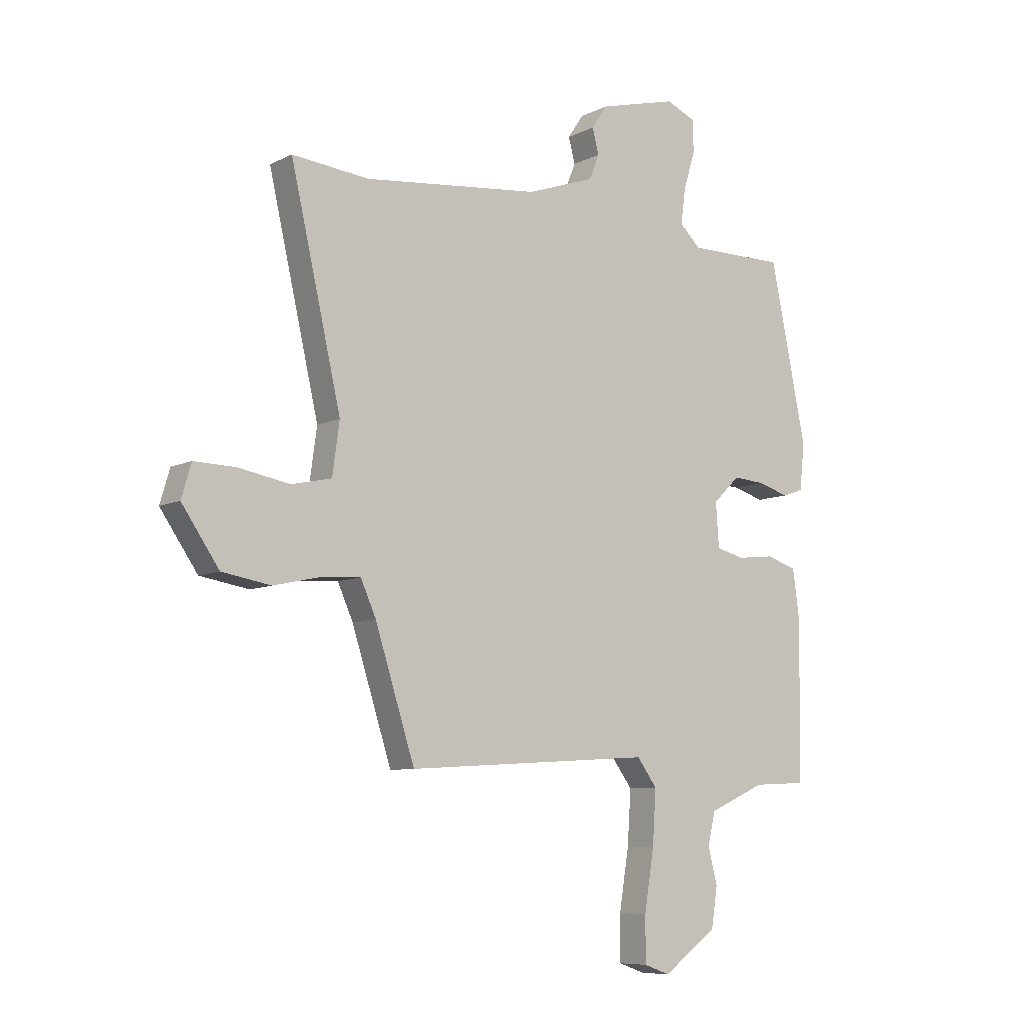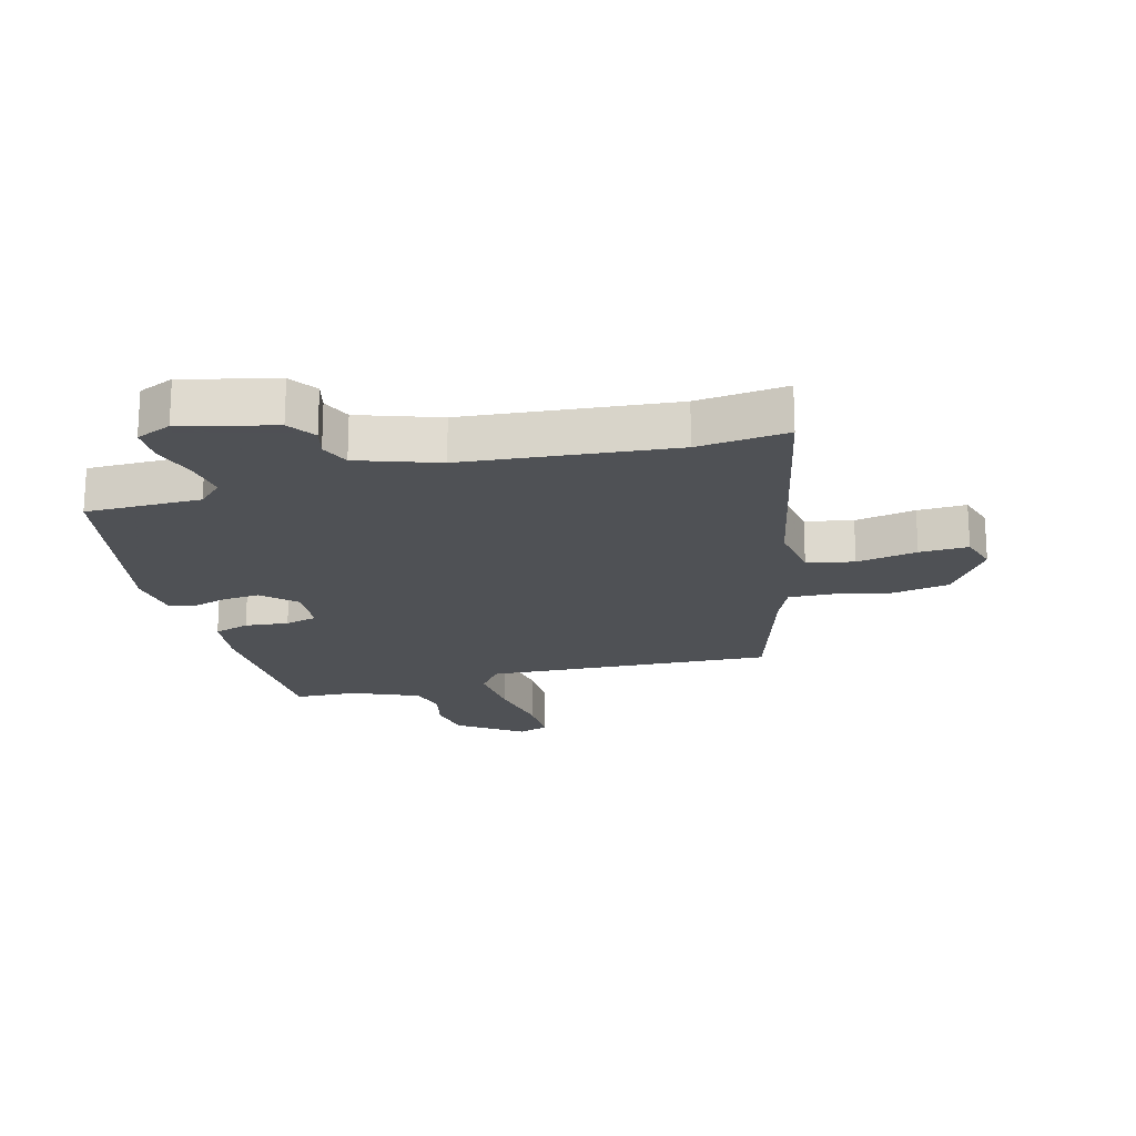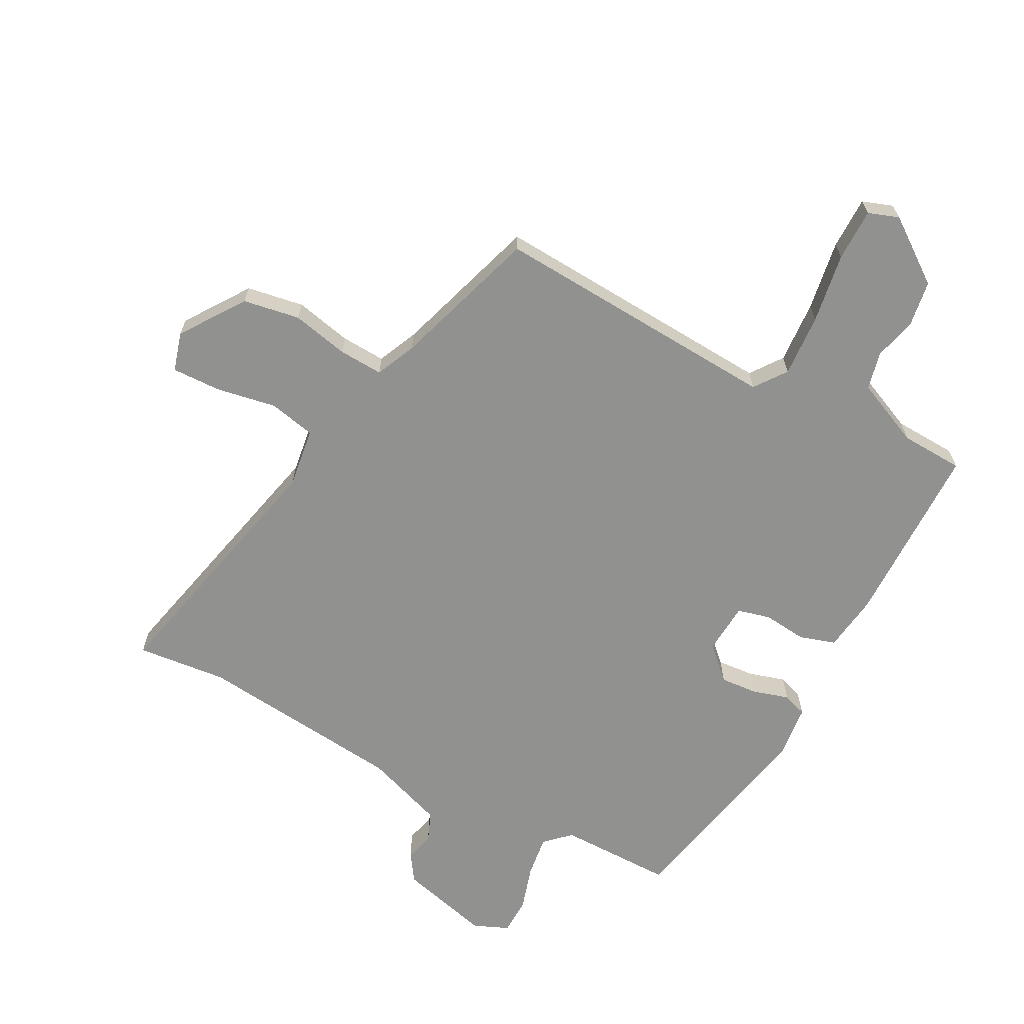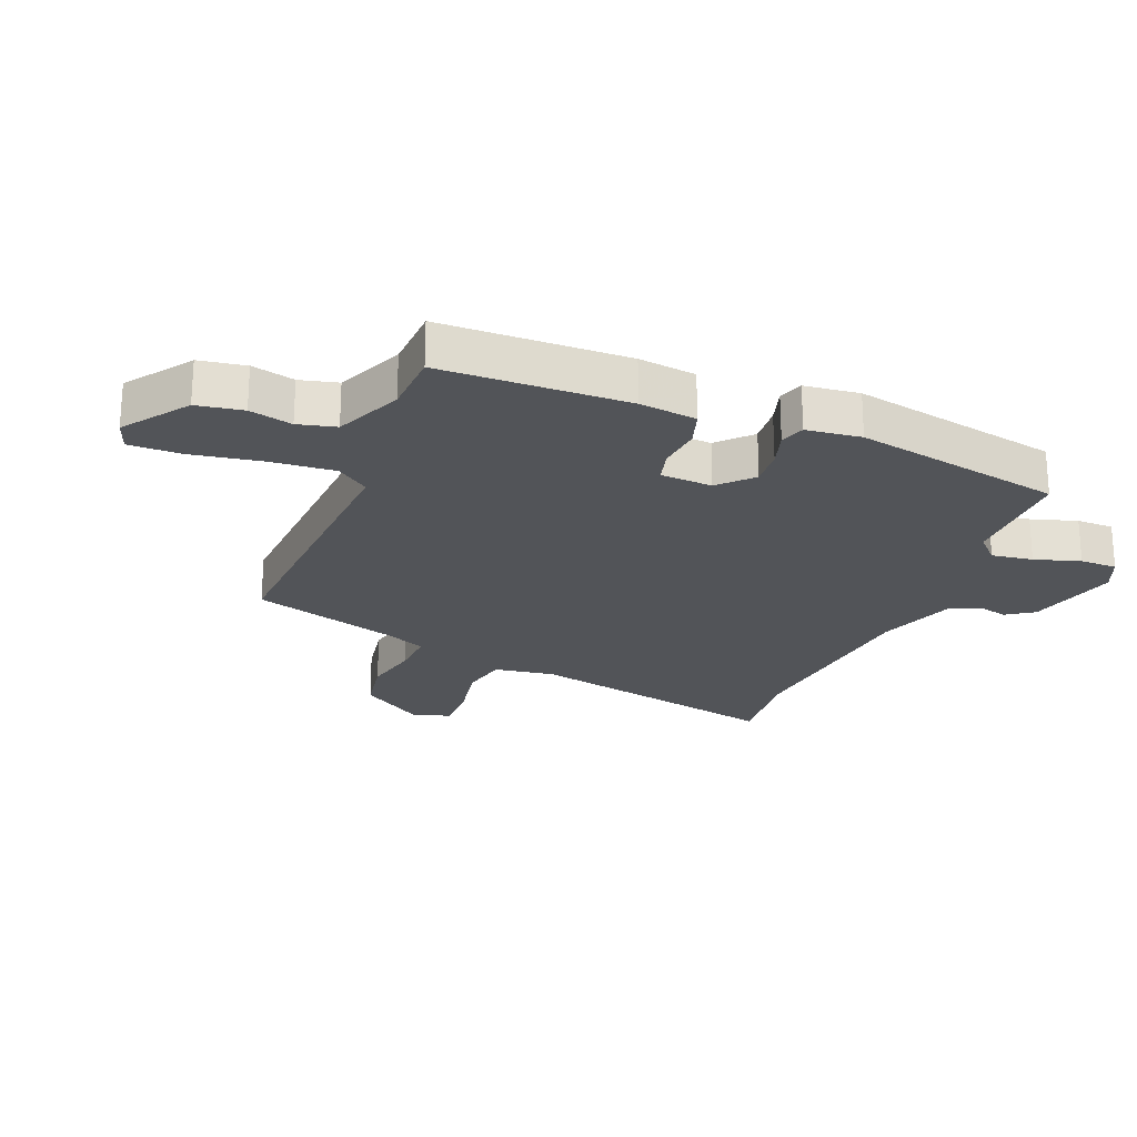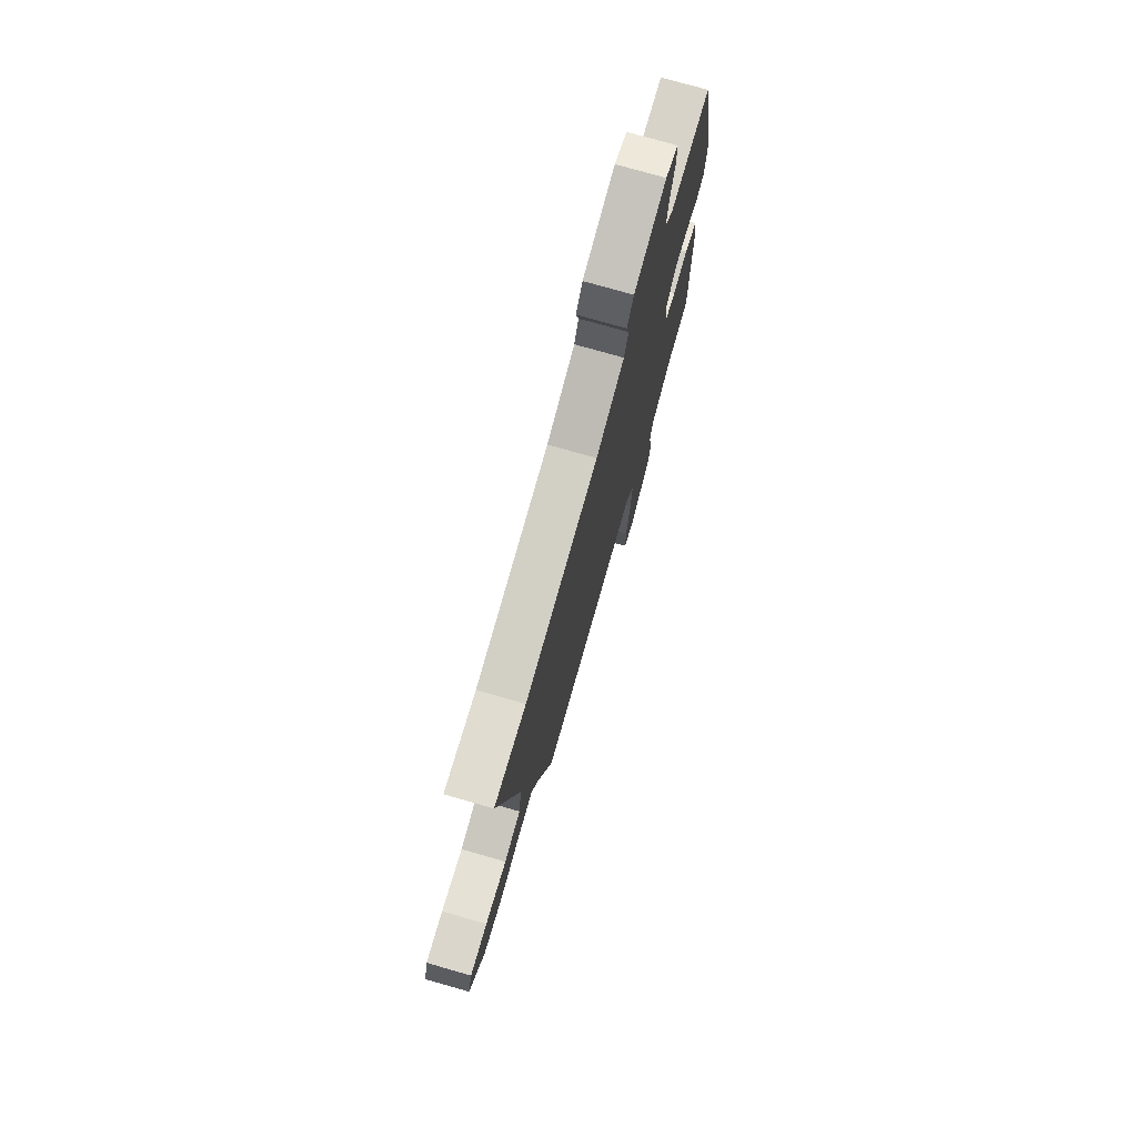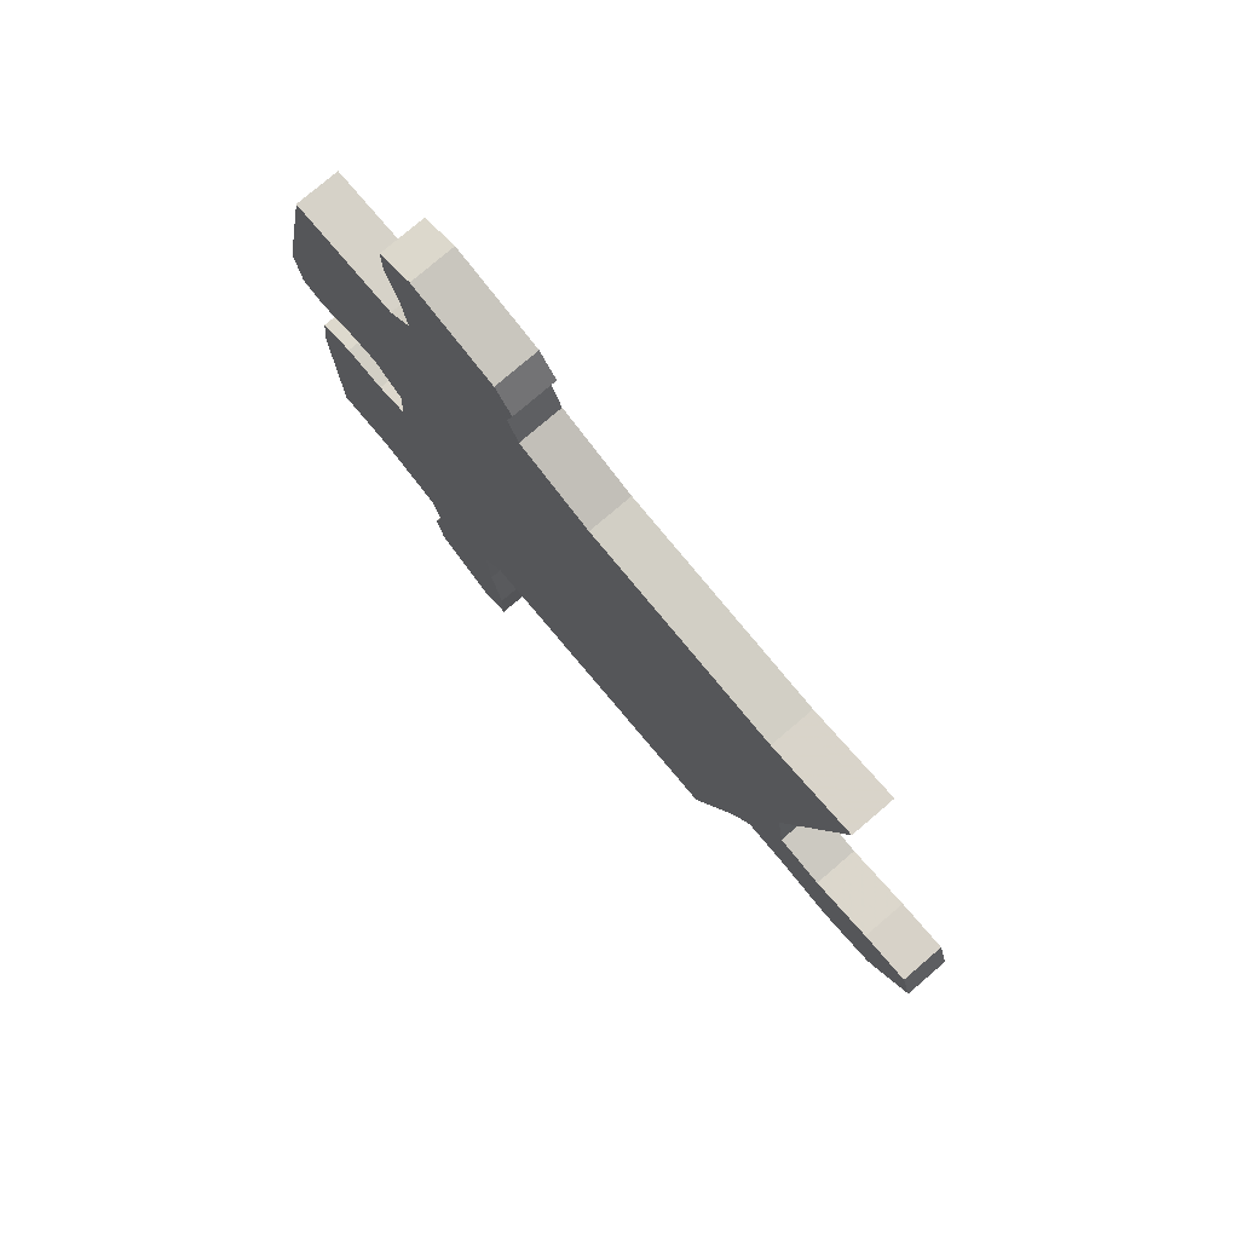
<metadata>
{"format":"obj","ext":"obj","renderer":"f3d","projection":"perspective","resolution":1024,"background":"white","views":[{"elev":-8.2,"azim":143.2,"up":"+Z"},{"elev":-19.5,"azim":15.7,"up":"+Y"},{"elev":-66.0,"azim":152.2,"up":"+Y"},{"elev":-23.0,"azim":-111.4,"up":"+Y"},{"elev":75.5,"azim":106.0,"up":"+Z"},{"elev":78.0,"azim":49.5,"up":"+Z"}]}
</metadata>
<code>
v 0.479 0.07 0.498
v 0.629 0.07 0.513
v 0.53 0.07 0.081
v 0.544 0.07 -0.02
v 0.622 0.07 -0.037
v 0.723 0.07 -0.019
v 0.804 0.07 -0.017
v 0.823 0.07 -0.082
v 0.75 0.07 -0.188
v 0.655 0.07 -0.204
v 0.56 0.07 -0.183
v 0.486 0.07 -0.179
v 0.456 0.07 -0.246
v 0.378 0.07 -0.49
v -0.105 0.07 -0.46
v -0.144 0.07 -0.513
v -0.137 0.07 -0.618
v -0.118 0.07 -0.735
v -0.118 0.07 -0.823
v -0.169 0.07 -0.841
v -0.275 0.07 -0.764
v -0.287 0.07 -0.687
v -0.269 0.07 -0.616
v -0.284 0.07 -0.553
v -0.395 0.07 -0.504
v -0.5 0.07 -0.499
v -0.504 0.07 -0.19
v -0.491 0.07 -0.095
v -0.431 0.07 -0.076
v -0.358 0.07 -0.084
v -0.303 0.07 -0.07
v -0.297 0.07 0.016
v -0.35 0.07 0.067
v -0.413 0.07 0.062
v -0.473 0.07 0.044
v -0.514 0.07 0.058
v -0.524 0.07 0.149
v -0.453 0.07 0.496
v -0.261 0.07 0.495
v -0.22 0.07 0.534
v -0.229 0.07 0.603
v -0.252 0.07 0.679
v -0.251 0.07 0.741
v -0.192 0.07 0.766
v -0.039 0.07 0.726
v -0.008 0.07 0.68
v -0.021 0.07 0.631
v -0.001 0.07 0.582
v 0.132 0.07 0.535
v 0.479 0 0.498
v 0.629 0 0.513
v 0.53 0 0.081
v 0.544 0 -0.02
v 0.622 0 -0.037
v 0.723 0 -0.019
v 0.804 0 -0.017
v 0.823 0 -0.082
v 0.75 0 -0.188
v 0.655 0 -0.204
v 0.56 0 -0.183
v 0.486 0 -0.179
v 0.456 0 -0.246
v 0.378 0 -0.49
v -0.105 0 -0.46
v -0.144 0 -0.513
v -0.137 0 -0.618
v -0.118 0 -0.735
v -0.118 0 -0.823
v -0.169 0 -0.841
v -0.275 0 -0.764
v -0.287 0 -0.687
v -0.269 0 -0.616
v -0.284 0 -0.553
v -0.395 0 -0.504
v -0.5 0 -0.499
v -0.504 0 -0.19
v -0.491 0 -0.095
v -0.431 0 -0.076
v -0.358 0 -0.084
v -0.303 0 -0.07
v -0.297 0 0.016
v -0.35 0 0.067
v -0.413 0 0.062
v -0.473 0 0.044
v -0.514 0 0.058
v -0.524 0 0.149
v -0.453 0 0.496
v -0.261 0 0.495
v -0.22 0 0.534
v -0.229 0 0.603
v -0.252 0 0.679
v -0.251 0 0.741
v -0.192 0 0.766
v -0.039 0 0.726
v -0.008 0 0.68
v -0.021 0 0.631
v -0.001 0 0.582
v 0.132 0 0.535
f 44 45 46 47
f 44 47 48
f 41 42 43 44
f 40 41 44 48
f 39 40 48 49
f 37 38 39
f 34 35 36 37
f 33 34 37 39
f 32 33 39 49
f 27 28 29 30
f 25 26 27 30
f 24 25 30 31
f 23 24 31 32
f 21 22 23
f 20 21 23
f 17 18 19 20
f 16 17 20 23
f 15 16 23 32
f 13 14 15 32
f 8 9 10 11
f 8 11 12
f 5 6 7 8
f 4 5 8 12
f 3 4 12 13
f 1 2 3
f 13 32 49
f 1 3 13 49
f 96 95 94 93
f 97 96 93
f 93 92 91 90
f 97 93 90 89
f 98 97 89 88
f 88 87 86
f 86 85 84 83
f 88 86 83 82
f 98 88 82 81
f 79 78 77 76
f 79 76 75 74
f 80 79 74 73
f 81 80 73 72
f 72 71 70
f 72 70 69
f 69 68 67 66
f 72 69 66 65
f 81 72 65 64
f 81 64 63 62
f 60 59 58 57
f 61 60 57
f 57 56 55 54
f 61 57 54 53
f 62 61 53 52
f 52 51 50
f 98 81 62
f 98 62 52 50
f 1 50 51 2
f 2 51 52 3
f 3 52 53 4
f 4 53 54 5
f 5 54 55 6
f 6 55 56 7
f 7 56 57 8
f 8 57 58 9
f 9 58 59 10
f 10 59 60 11
f 11 60 61 12
f 12 61 62 13
f 13 62 63 14
f 14 63 64 15
f 15 64 65 16
f 16 65 66 17
f 17 66 67 18
f 18 67 68 19
f 19 68 69 20
f 20 69 70 21
f 21 70 71 22
f 22 71 72 23
f 23 72 73 24
f 24 73 74 25
f 25 74 75 26
f 26 75 76 27
f 27 76 77 28
f 28 77 78 29
f 29 78 79 30
f 30 79 80 31
f 31 80 81 32
f 32 81 82 33
f 33 82 83 34
f 34 83 84 35
f 35 84 85 36
f 36 85 86 37
f 37 86 87 38
f 38 87 88 39
f 39 88 89 40
f 40 89 90 41
f 41 90 91 42
f 42 91 92 43
f 43 92 93 44
f 44 93 94 45
f 45 94 95 46
f 46 95 96 47
f 47 96 97 48
f 48 97 98 49
f 49 98 50 1

</code>
